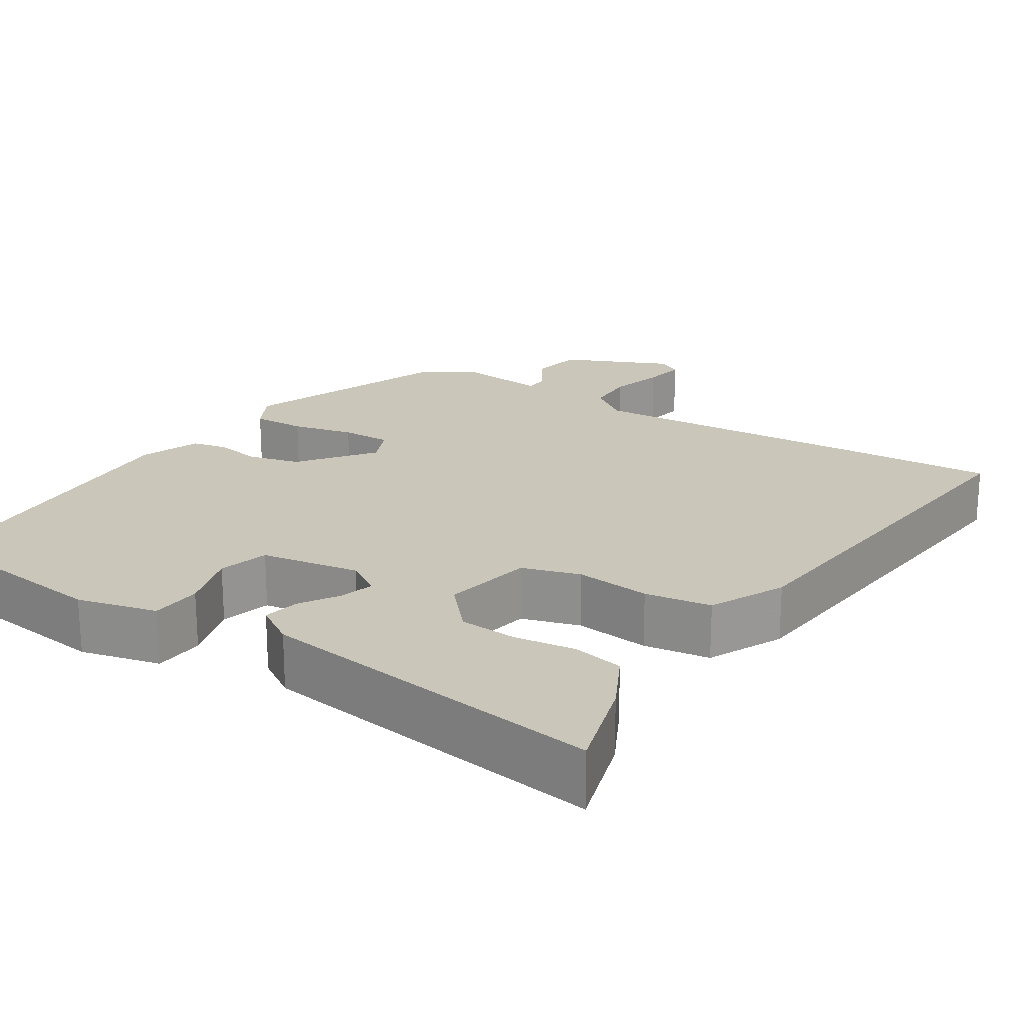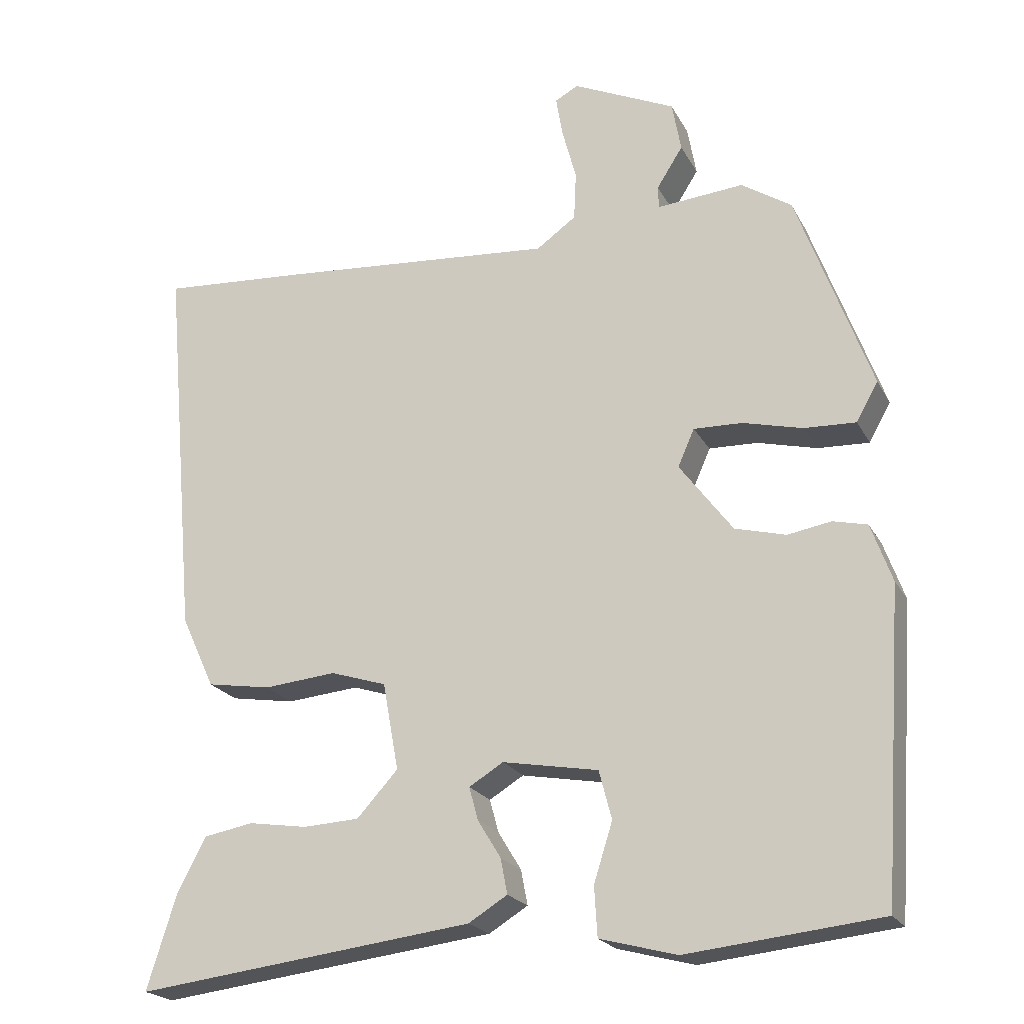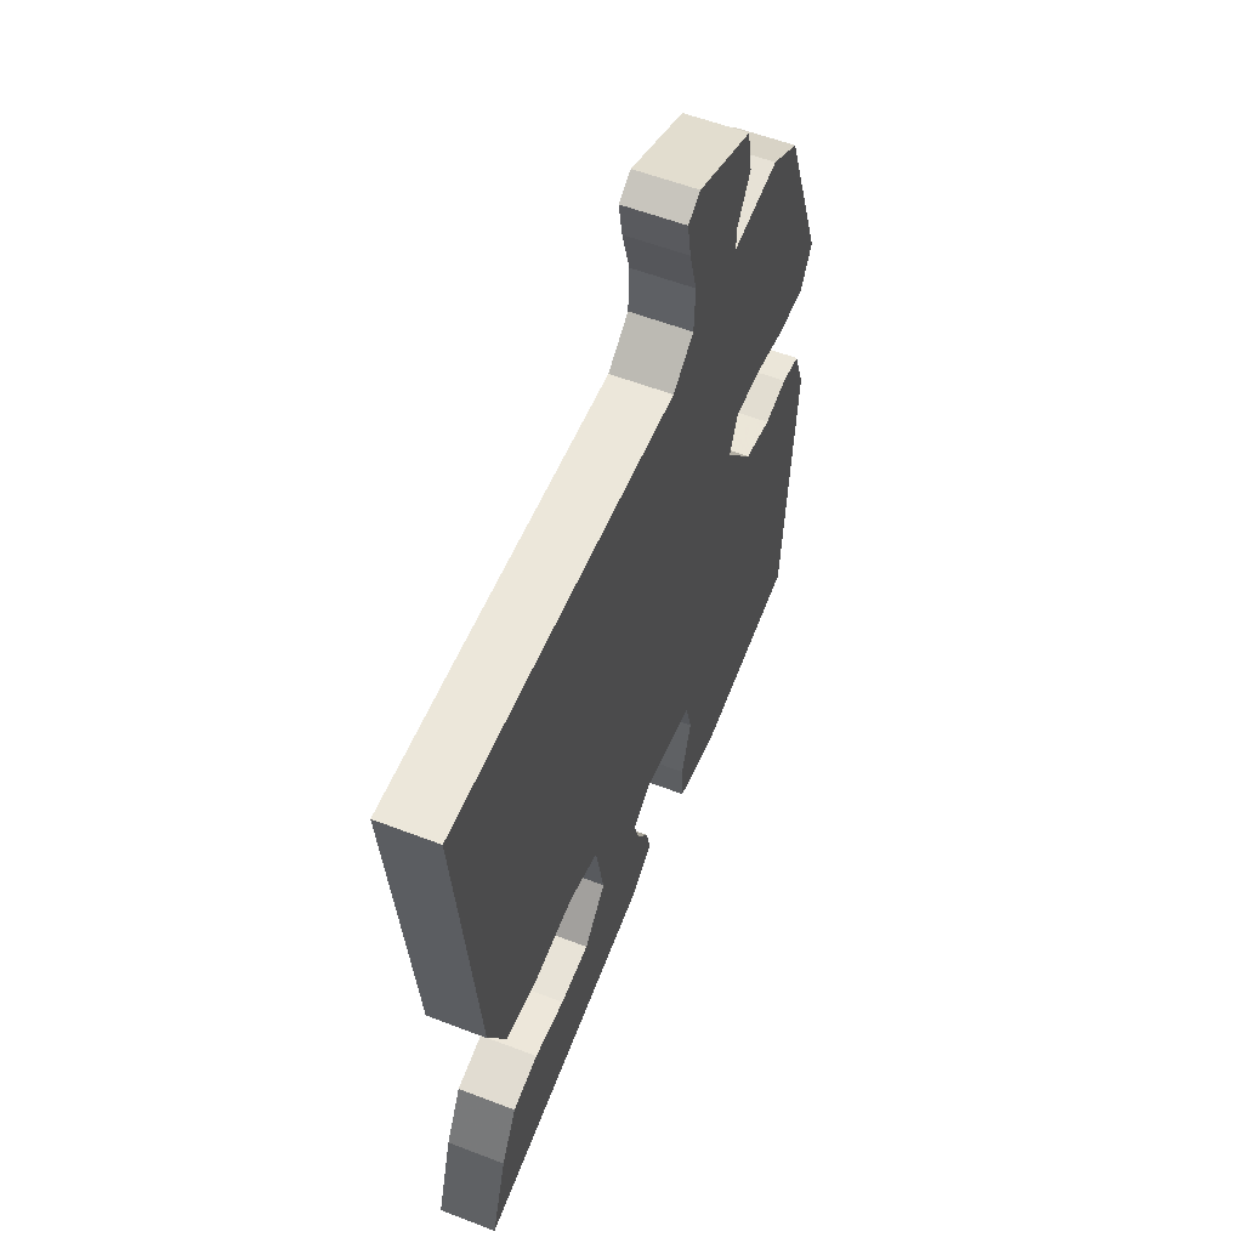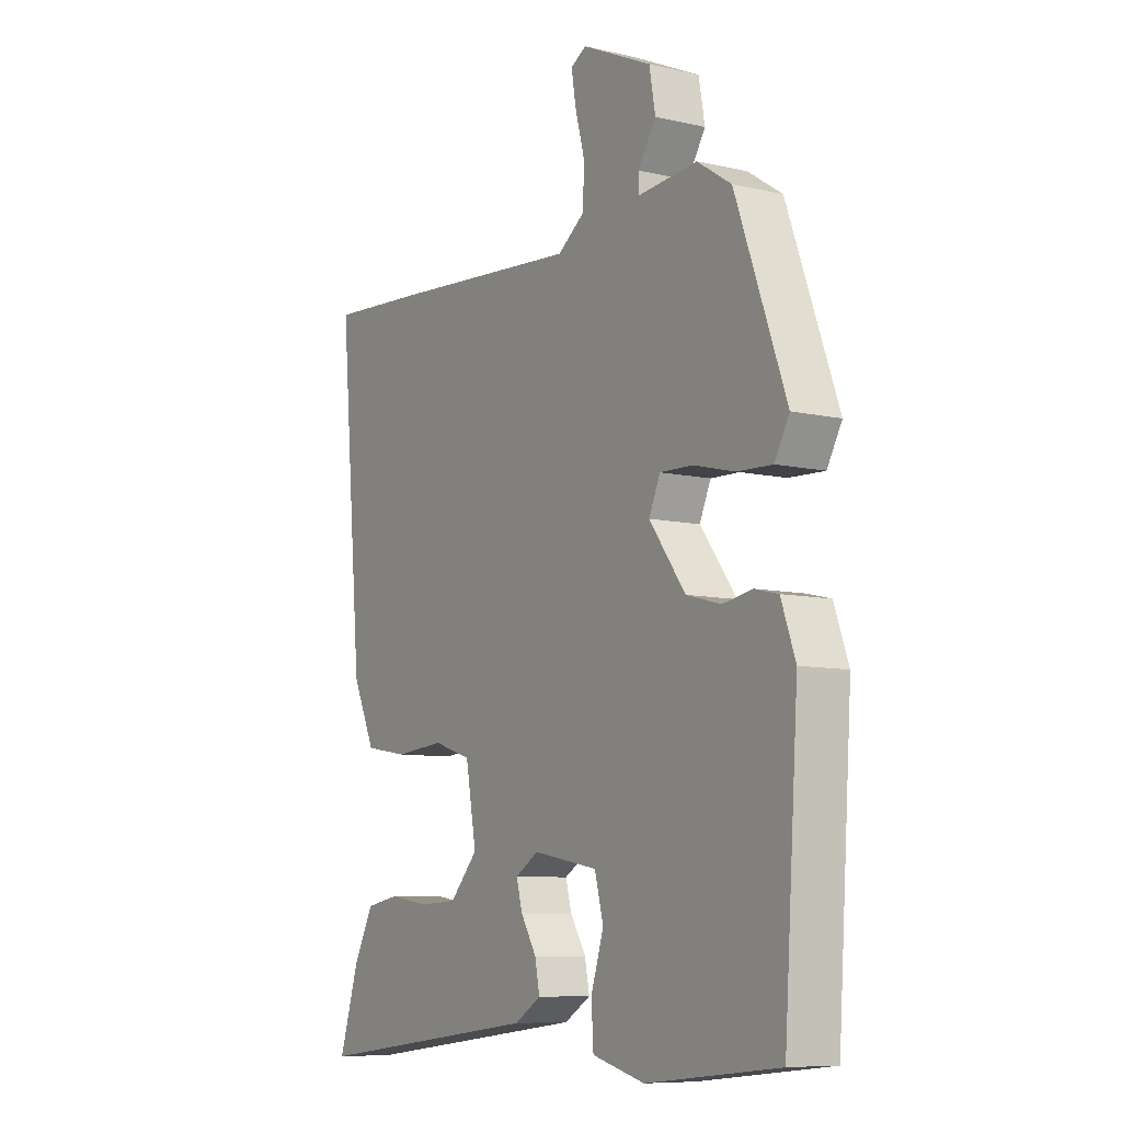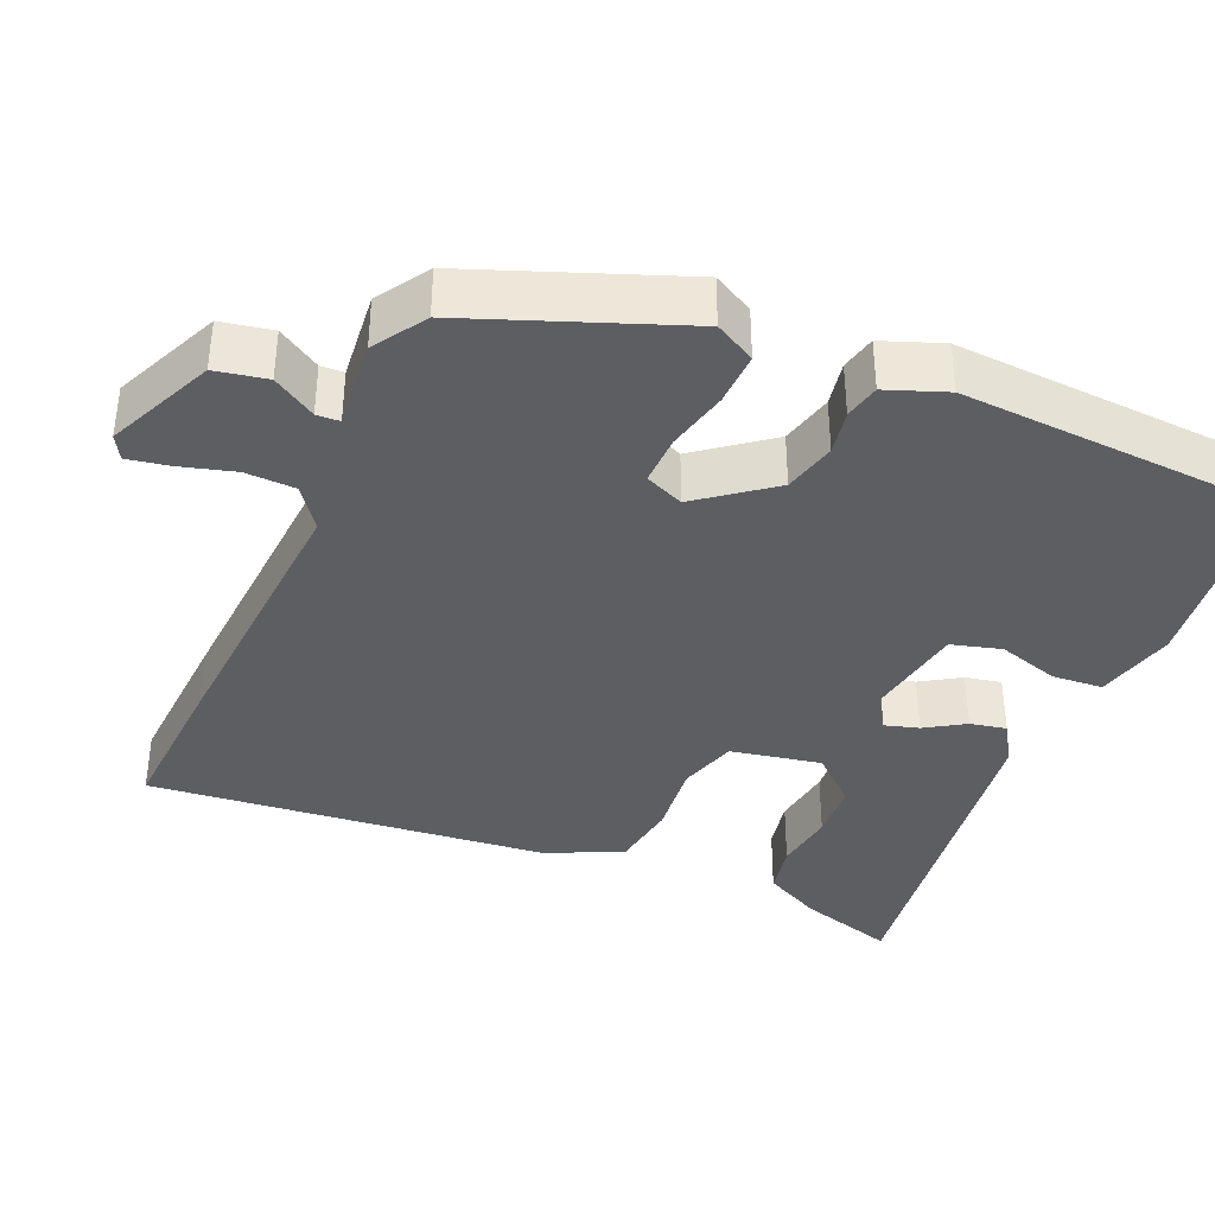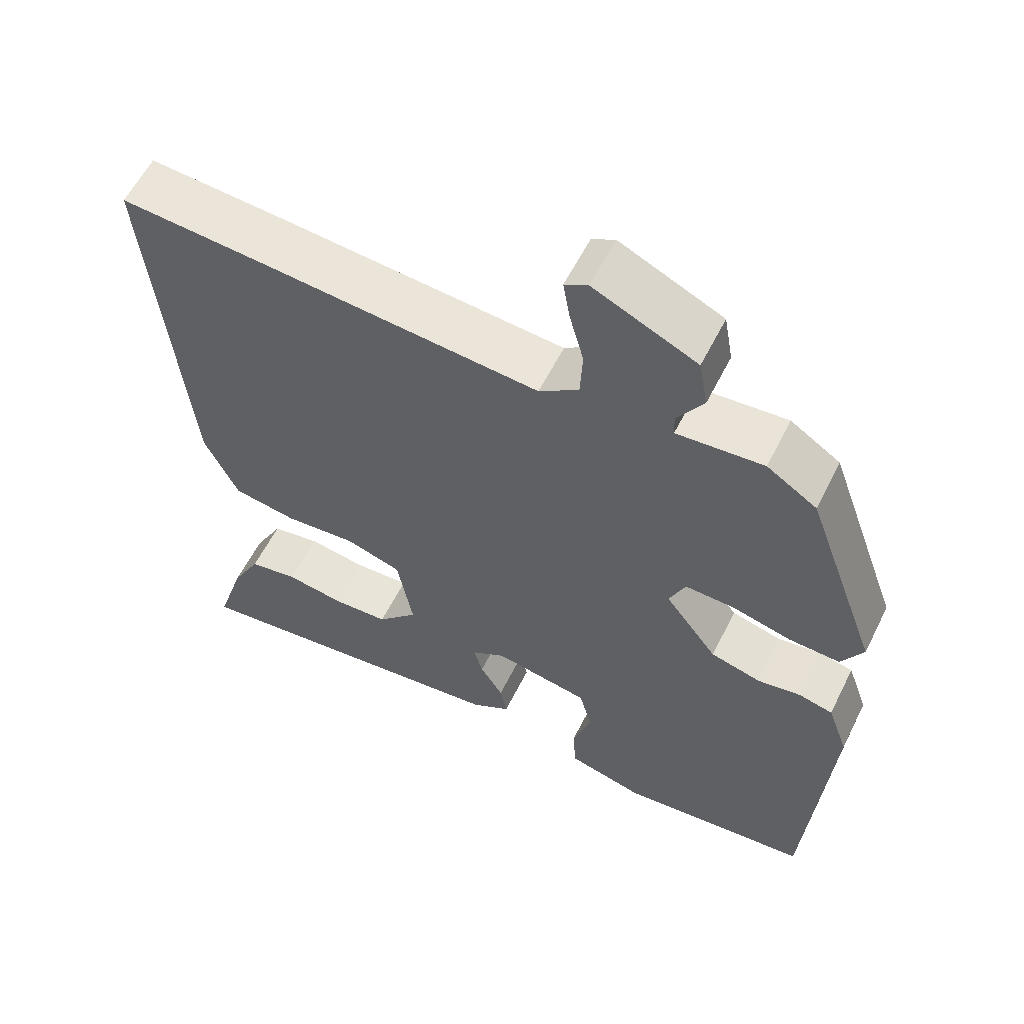
<metadata>
{"format":"obj","ext":"obj","renderer":"f3d","projection":"perspective","resolution":1024,"background":"white","views":[{"elev":21.2,"azim":-146.5,"up":"+Y"},{"elev":-21.4,"azim":21.5,"up":"+Z"},{"elev":57.9,"azim":-68.3,"up":"+Z"},{"elev":-8.5,"azim":58.0,"up":"+Z"},{"elev":-38.0,"azim":67.4,"up":"+Y"},{"elev":58.9,"azim":26.5,"up":"+Z"}]}
</metadata>
<code>
v 0.449 0.07 -0.494
v 0.19 0.07 -0.522
v 0.087 0.07 -0.495
v 0.083 0.07 -0.429
v 0.108 0.07 -0.35
v 0.091 0.07 -0.285
v -0.037 0.07 -0.262
v -0.083 0.07 -0.29
v -0.071 0.07 -0.334
v -0.04 0.07 -0.385
v -0.031 0.07 -0.432
v -0.083 0.07 -0.464
v -0.537 0.07 -0.52
v -0.498 0.07 -0.395
v -0.459 0.07 -0.321
v -0.393 0.07 -0.309
v -0.314 0.07 -0.321
v -0.239 0.07 -0.317
v -0.184 0.07 -0.257
v -0.205 0.07 -0.14
v -0.28 0.07 -0.116
v -0.377 0.07 -0.125
v -0.463 0.07 -0.111
v -0.508 0.07 -0.014
v -0.554 0.07 0.504
v -0.357 0.07 0.49
v 0.014 0.07 0.46
v 0.067 0.07 0.498
v 0.07 0.07 0.563
v 0.051 0.07 0.634
v 0.042 0.07 0.688
v 0.073 0.07 0.705
v 0.211 0.07 0.641
v 0.223 0.07 0.574
v 0.188 0.07 0.519
v 0.189 0.07 0.489
v 0.305 0.07 0.499
v 0.372 0.07 0.455
v 0.471 0.07 0.183
v 0.442 0.07 0.131
v 0.373 0.07 0.134
v 0.293 0.07 0.154
v 0.228 0.07 0.156
v 0.206 0.07 0.106
v 0.277 0.07 0.011
v 0.345 0.07 -0.007
v 0.403 0.07 0.003
v 0.449 0.07 -0.008
v 0.477 0.07 -0.086
v 0.449 0 -0.494
v 0.19 0 -0.522
v 0.087 0 -0.495
v 0.083 0 -0.429
v 0.108 0 -0.35
v 0.091 0 -0.285
v -0.037 0 -0.262
v -0.083 0 -0.29
v -0.071 0 -0.334
v -0.04 0 -0.385
v -0.031 0 -0.432
v -0.083 0 -0.464
v -0.537 0 -0.52
v -0.498 0 -0.395
v -0.459 0 -0.321
v -0.393 0 -0.309
v -0.314 0 -0.321
v -0.239 0 -0.317
v -0.184 0 -0.257
v -0.205 0 -0.14
v -0.28 0 -0.116
v -0.377 0 -0.125
v -0.463 0 -0.111
v -0.508 0 -0.014
v -0.554 0 0.504
v -0.357 0 0.49
v 0.014 0 0.46
v 0.067 0 0.498
v 0.07 0 0.563
v 0.051 0 0.634
v 0.042 0 0.688
v 0.073 0 0.705
v 0.211 0 0.641
v 0.223 0 0.574
v 0.188 0 0.519
v 0.189 0 0.489
v 0.305 0 0.499
v 0.372 0 0.455
v 0.471 0 0.183
v 0.442 0 0.131
v 0.373 0 0.134
v 0.293 0 0.154
v 0.228 0 0.156
v 0.206 0 0.106
v 0.277 0 0.011
v 0.345 0 -0.007
v 0.403 0 0.003
v 0.449 0 -0.008
v 0.477 0 -0.086
f 3 4 5
f 2 3 5
f 1 2 5
f 49 1 5
f 48 49 5
f 47 48 5
f 46 47 5
f 45 46 5 6
f 44 45 6 7
f 43 44 7 8
f 40 41 42
f 39 40 42
f 38 39 42
f 37 38 42
f 36 37 42
f 36 42 43
f 33 34 35
f 32 33 35
f 31 32 35
f 30 31 35
f 29 30 35
f 28 29 35 36
f 36 43 8
f 28 36 8
f 27 28 8
f 25 26 27
f 24 25 27
f 23 24 27
f 22 23 27
f 21 22 27
f 15 16 17
f 14 15 17
f 13 14 17
f 12 13 17
f 11 12 17
f 10 11 17
f 9 10 17 18
f 8 9 18 19
f 20 21 27
f 8 19 20 27
f 54 53 52
f 54 52 51
f 54 51 50
f 54 50 98
f 54 98 97
f 54 97 96
f 54 96 95
f 55 54 95 94
f 56 55 94 93
f 57 56 93 92
f 91 90 89
f 91 89 88
f 91 88 87
f 91 87 86
f 91 86 85
f 92 91 85
f 84 83 82
f 84 82 81
f 84 81 80
f 84 80 79
f 84 79 78
f 85 84 78 77
f 57 92 85
f 57 85 77
f 57 77 76
f 76 75 74
f 76 74 73
f 76 73 72
f 76 72 71
f 76 71 70
f 66 65 64
f 66 64 63
f 66 63 62
f 66 62 61
f 66 61 60
f 66 60 59
f 67 66 59 58
f 68 67 58 57
f 76 70 69
f 76 69 68 57
f 1 50 51 2
f 2 51 52 3
f 3 52 53 4
f 4 53 54 5
f 5 54 55 6
f 6 55 56 7
f 7 56 57 8
f 8 57 58 9
f 9 58 59 10
f 10 59 60 11
f 11 60 61 12
f 12 61 62 13
f 13 62 63 14
f 14 63 64 15
f 15 64 65 16
f 16 65 66 17
f 17 66 67 18
f 18 67 68 19
f 19 68 69 20
f 20 69 70 21
f 21 70 71 22
f 22 71 72 23
f 23 72 73 24
f 24 73 74 25
f 25 74 75 26
f 26 75 76 27
f 27 76 77 28
f 28 77 78 29
f 29 78 79 30
f 30 79 80 31
f 31 80 81 32
f 32 81 82 33
f 33 82 83 34
f 34 83 84 35
f 35 84 85 36
f 36 85 86 37
f 37 86 87 38
f 38 87 88 39
f 39 88 89 40
f 40 89 90 41
f 41 90 91 42
f 42 91 92 43
f 43 92 93 44
f 44 93 94 45
f 45 94 95 46
f 46 95 96 47
f 47 96 97 48
f 48 97 98 49
f 49 98 50 1

</code>
